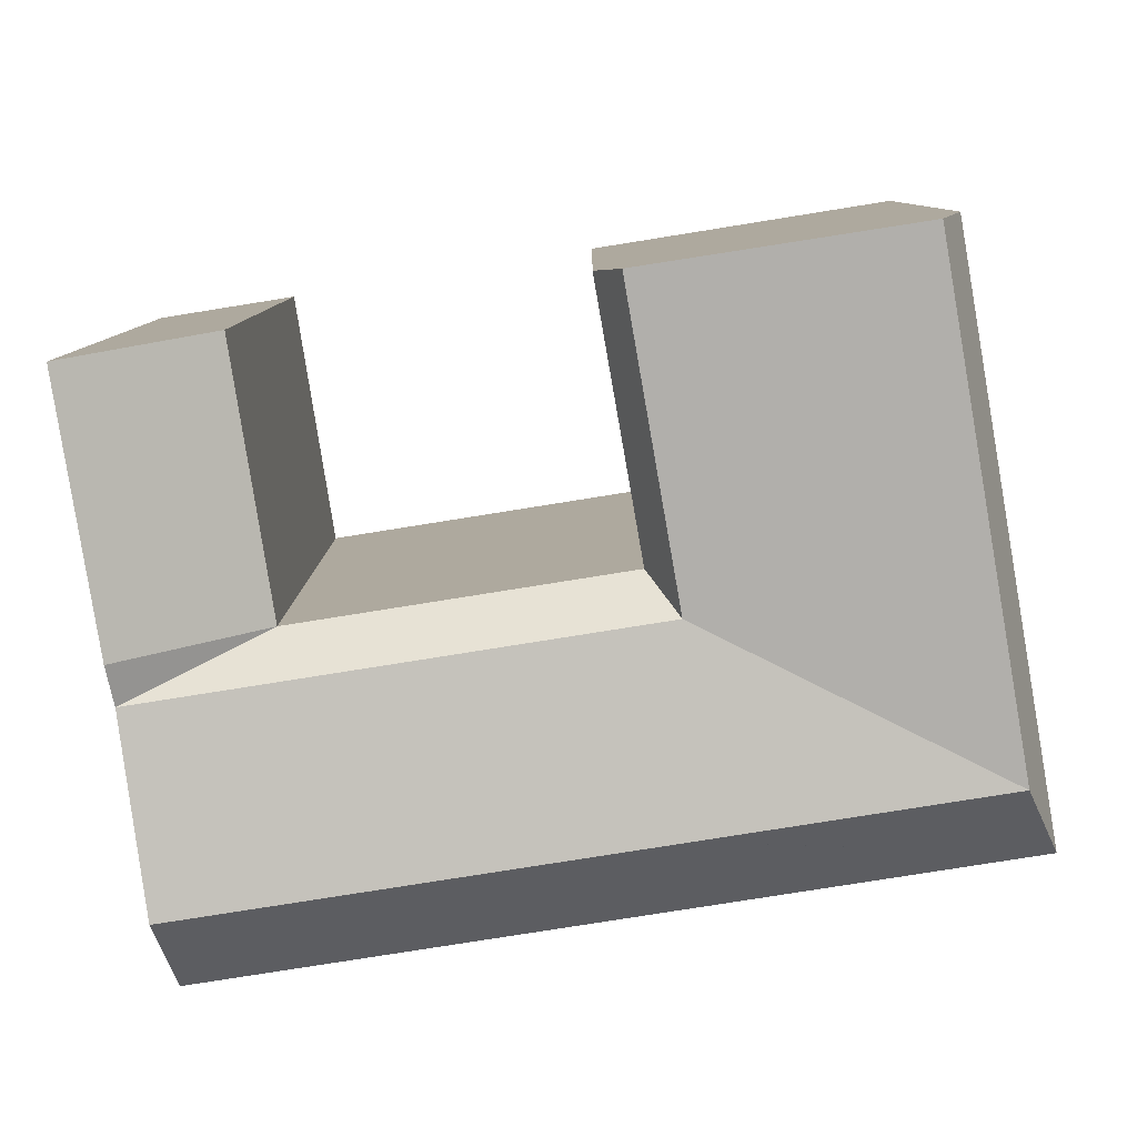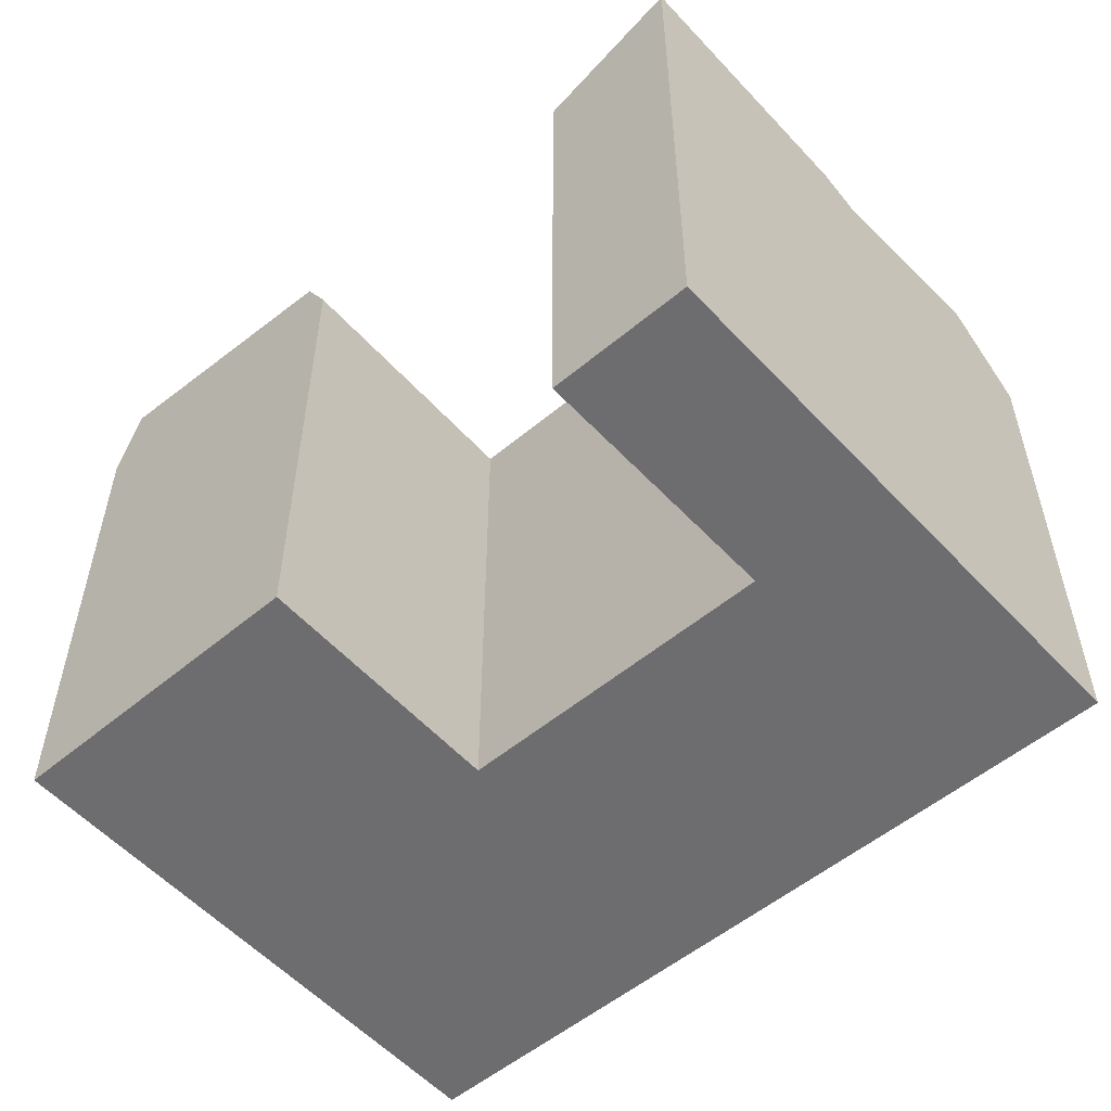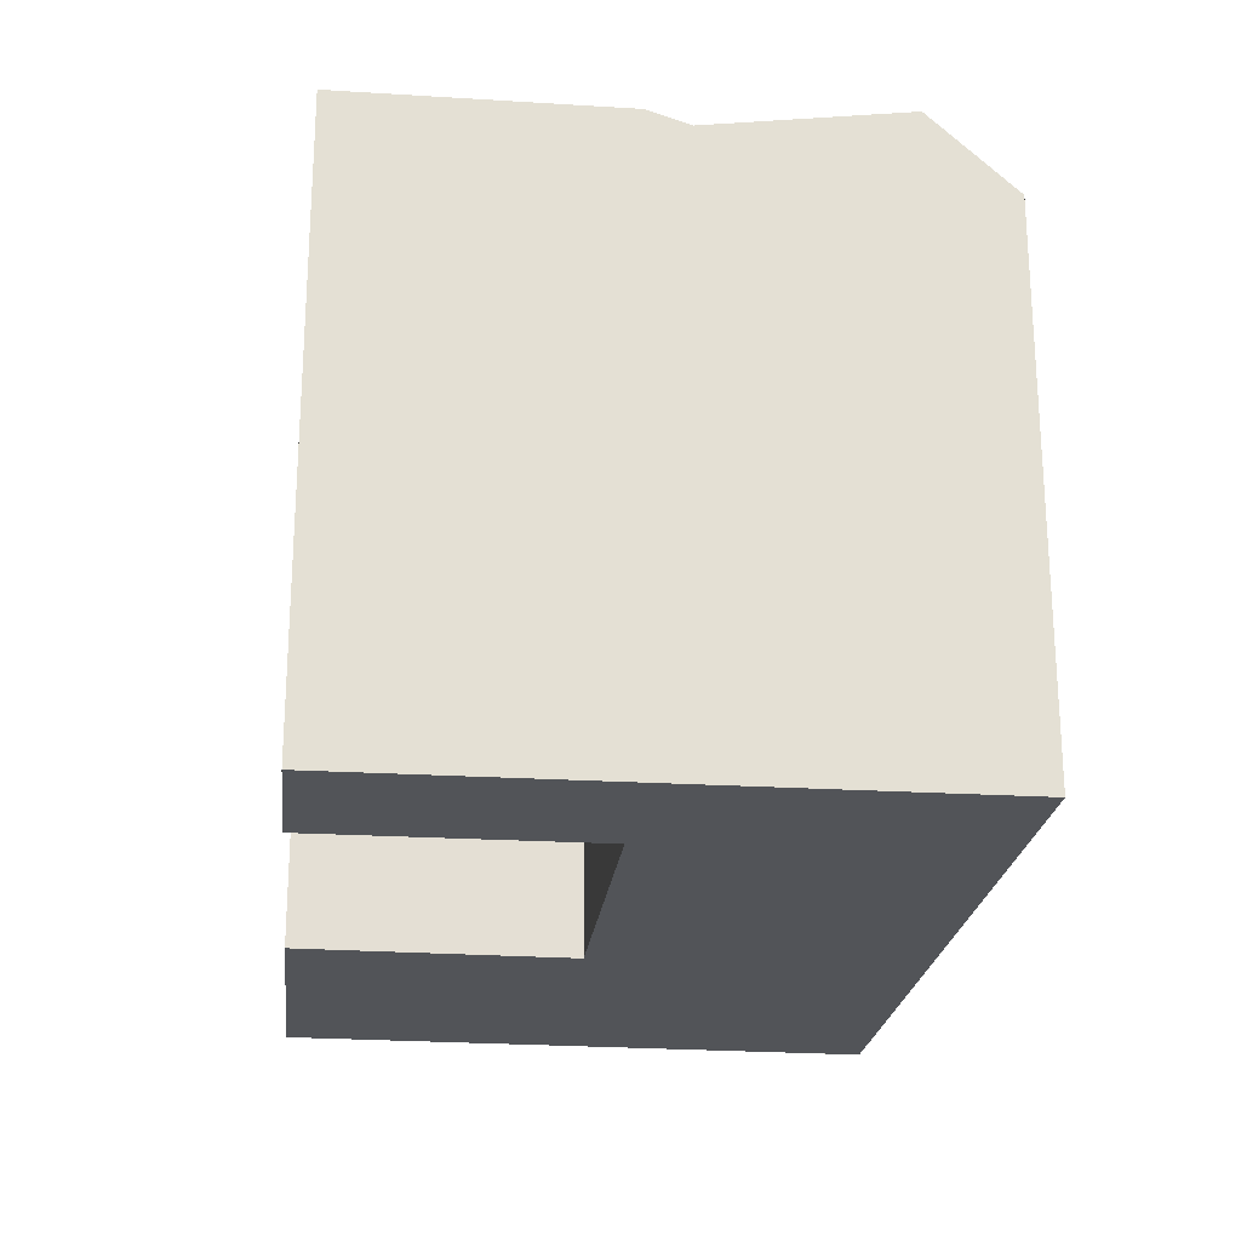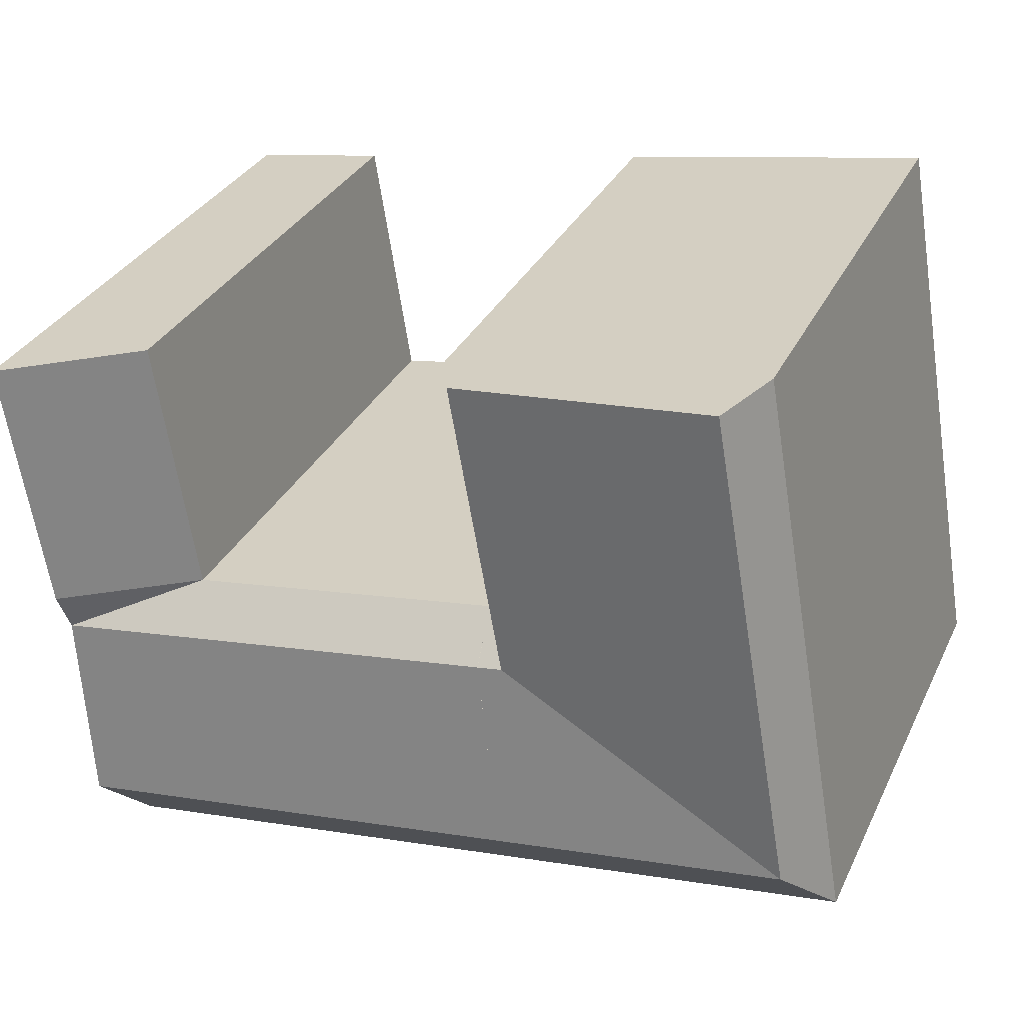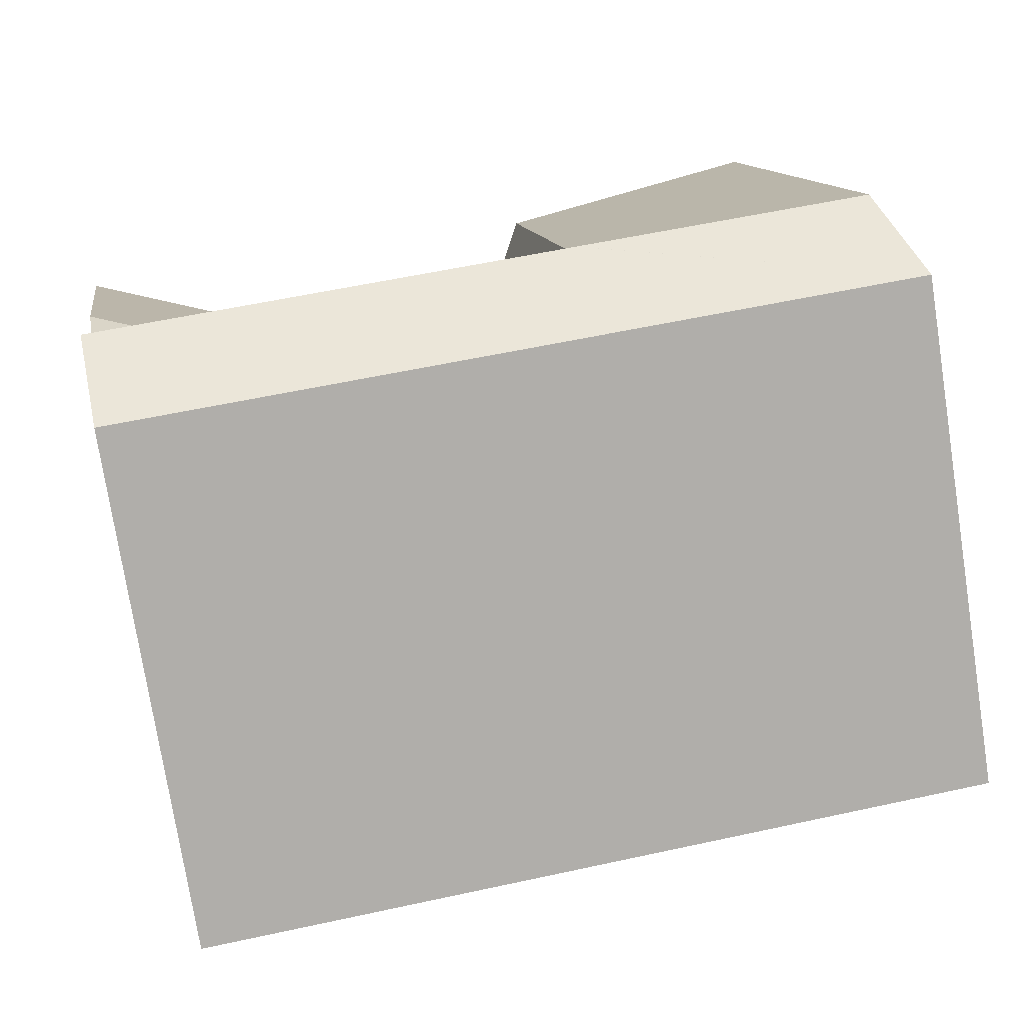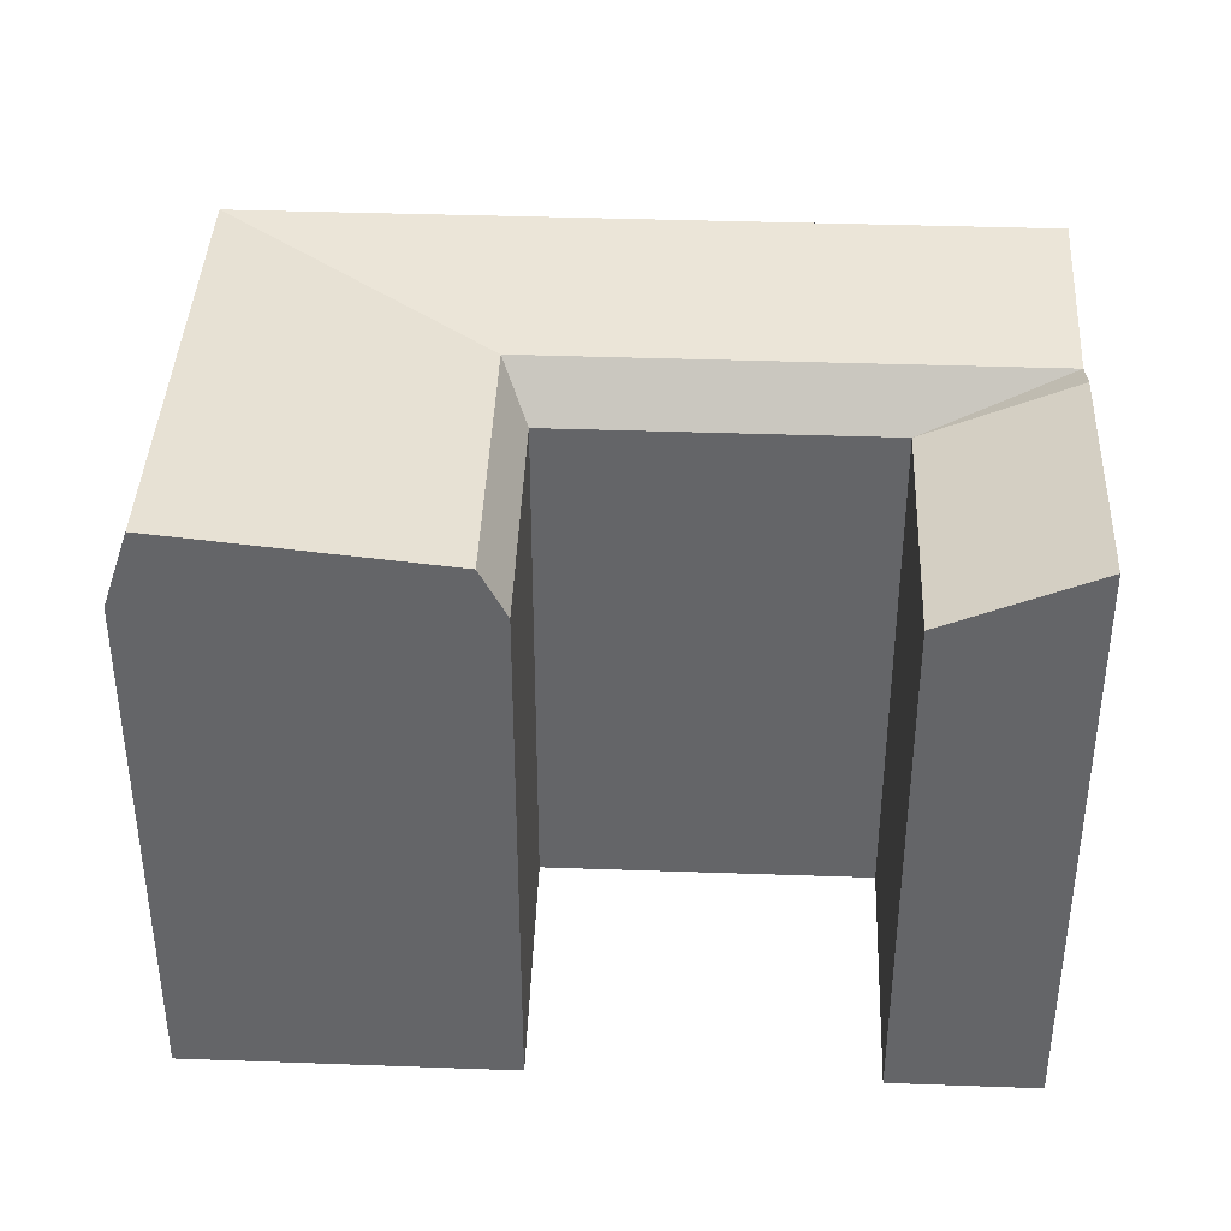
<metadata>
{"format":"obj","ext":"obj","renderer":"f3d","projection":"perspective","resolution":1024,"background":"white","views":[{"elev":9.3,"azim":-179.5,"up":"+Z"},{"elev":-54.1,"azim":50.7,"up":"+Y"},{"elev":-22.9,"azim":92.8,"up":"+Y"},{"elev":32.1,"azim":-157.5,"up":"+Z"},{"elev":-76.0,"azim":-171.1,"up":"+Z"},{"elev":38.3,"azim":11.7,"up":"+Y"}]}
</metadata>
<code>
v  21.54 -6.104e-07 16.28
v  14.33 -6.104e-07 6.892
v  19.93 -6.104e-07 5.993
v  15.93 -6.104e-07 17.18
v  18.54 -6.104e-07 -2.975
v  12.44 -6.104e-07 -5.255
v  18.04 -6.104e-07 -6.154
v  -0.559 1.94e-16 -3.169
v  19.69 -6.104e-07 4.415
v  0 -6.104e-07 -3.737e-23
v  0.0002473 -8.584e-20 0.001402
v  1.299 -4.509e-16 7.364
v  1.577 -5.474e-16 8.939
v  1.299 -6.104e-07 7.366
v  -10.85 -6.695e-16 10.93
v  -12.99 7.192e-17 -1.175
v  -9.043 -1.297e-15 21.18
v  -8.056 -1.287e-15 21.02
v  2.398 -1.185e-15 19.35
v  3.385 -1.175e-15 19.19
v  14.09 22.33 5.313
v  14.33 20.45 6.892
v  19.69 22.33 4.414
v  1.3 22.33 7.365
v  1.577 20.45 8.939
v  1.458 21.26 8.261
v  18.54 23.39 -2.976
v  12.94 23.39 -2.076
v  0.0004981 23.39 -0.0007403
v  0.4339 23.04 2.457
v  0.0007454 23.39 0.0006616
v  18.05 20.45 -6.155
v  12.44 20.45 -5.256
v  -0.5585 20.45 -3.169
v  0.5902 22.33 9.097
v  1.577 20.45 8.939
v  0.3123 22.33 7.522
v  2.398 22.33 19.35
v  3.385 20.45 19.19
v  -11.44 23.39 1.837
v  -9.862 23.39 10.77
v  -8.055 23.39 21.02
v  -10.85 20.45 10.93
v  -12.99 20.45 -1.175
v  -9.043 20.45 21.18
v  19.94 22.84 5.992
v  -0.5585 20.45 -3.169
v  0.0007454 23.39 0.0006615
v  1.299 22.33 7.363
v  1.3 22.33 7.365
v  21.54 22.84 16.28
v  15.93 20.45 17.18
g defaultobject
f 1 2 3
f 2 1 4
f 5 6 7
f 6 5 8
f 8 5 9
f 8 9 10
f 10 9 11
f 11 9 12
f 12 9 3
f 12 3 2
f 12 2 13
f 12 13 14
f 8 15 16
f 15 8 17
f 17 8 10
f 17 10 11
f 17 11 12
f 17 12 18
f 18 12 19
f 19 12 14
f 19 14 13
f 19 13 20
f 21 22 23
f 22 21 24
f 22 24 25
f 25 24 26
f 27 21 23
f 21 27 28
f 21 28 24
f 24 28 29
f 24 29 30
f 30 29 31
f 32 28 27
f 28 32 33
f 28 33 29
f 29 33 34
f 35 36 37
f 36 35 38
f 36 38 39
f 40 35 37
f 35 40 38
f 38 40 41
f 38 41 42
f 43 40 44
f 40 43 41
f 41 43 42
f 42 43 45
f 23 22 46
f 44 29 47
f 29 44 48
f 48 44 40
f 40 30 48
f 30 40 37
f 30 37 49
f 26 37 36
f 37 26 50
f 37 50 49
f 22 51 46
f 51 22 52
f 52 2 4
f 2 52 22
f 13 39 20
f 39 13 25
f 39 25 36
f 27 23 32
f 3 51 1
f 51 3 9
f 51 9 5
f 51 5 7
f 51 7 32
f 51 32 23
f 51 23 46
f 7 33 32
f 33 7 34
f 34 7 8
f 8 7 6
f 45 38 42
f 38 45 39
f 39 45 20
f 20 45 18
f 18 45 17
f 20 18 19
f 16 43 44
f 43 16 45
f 45 16 17
f 17 16 15
f 2 25 13
f 25 2 22
f 44 8 16
f 8 44 34
f 34 44 47
f 1 52 4
f 52 1 51

</code>
